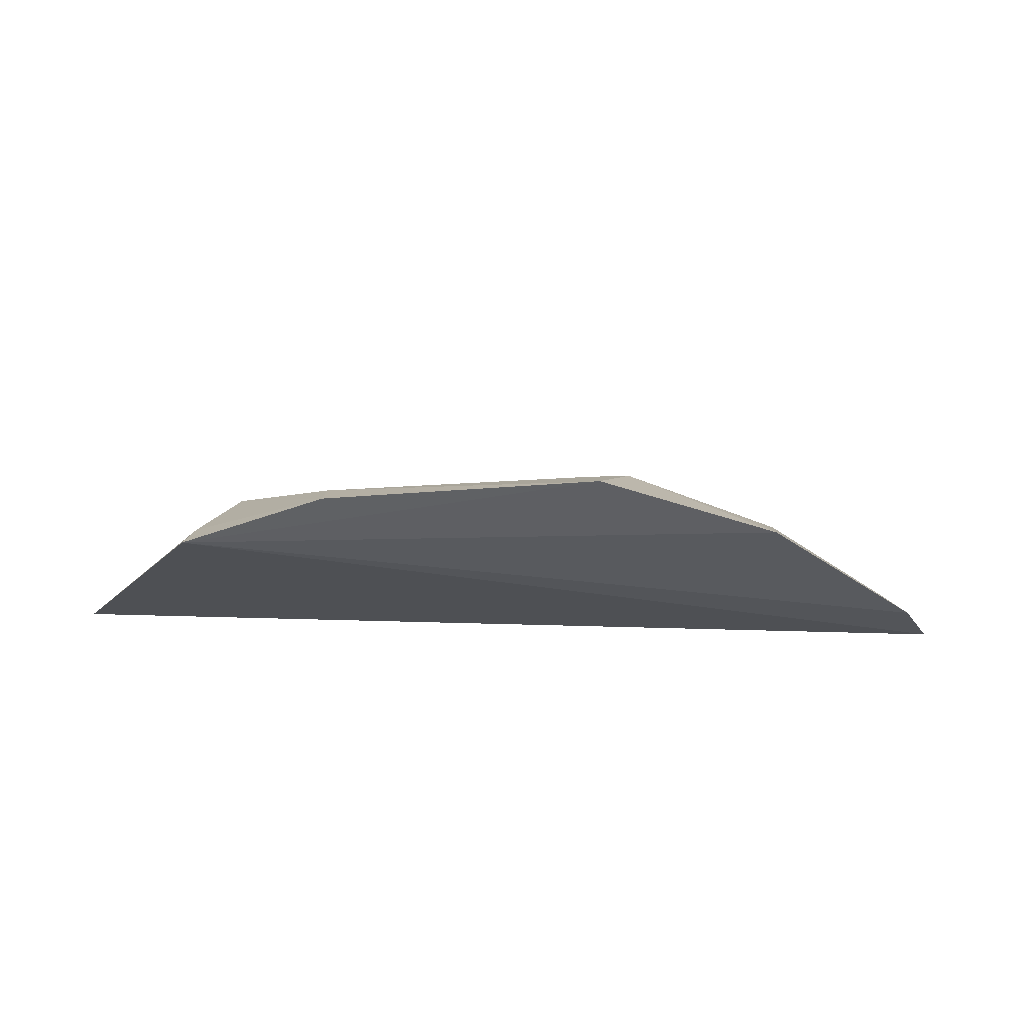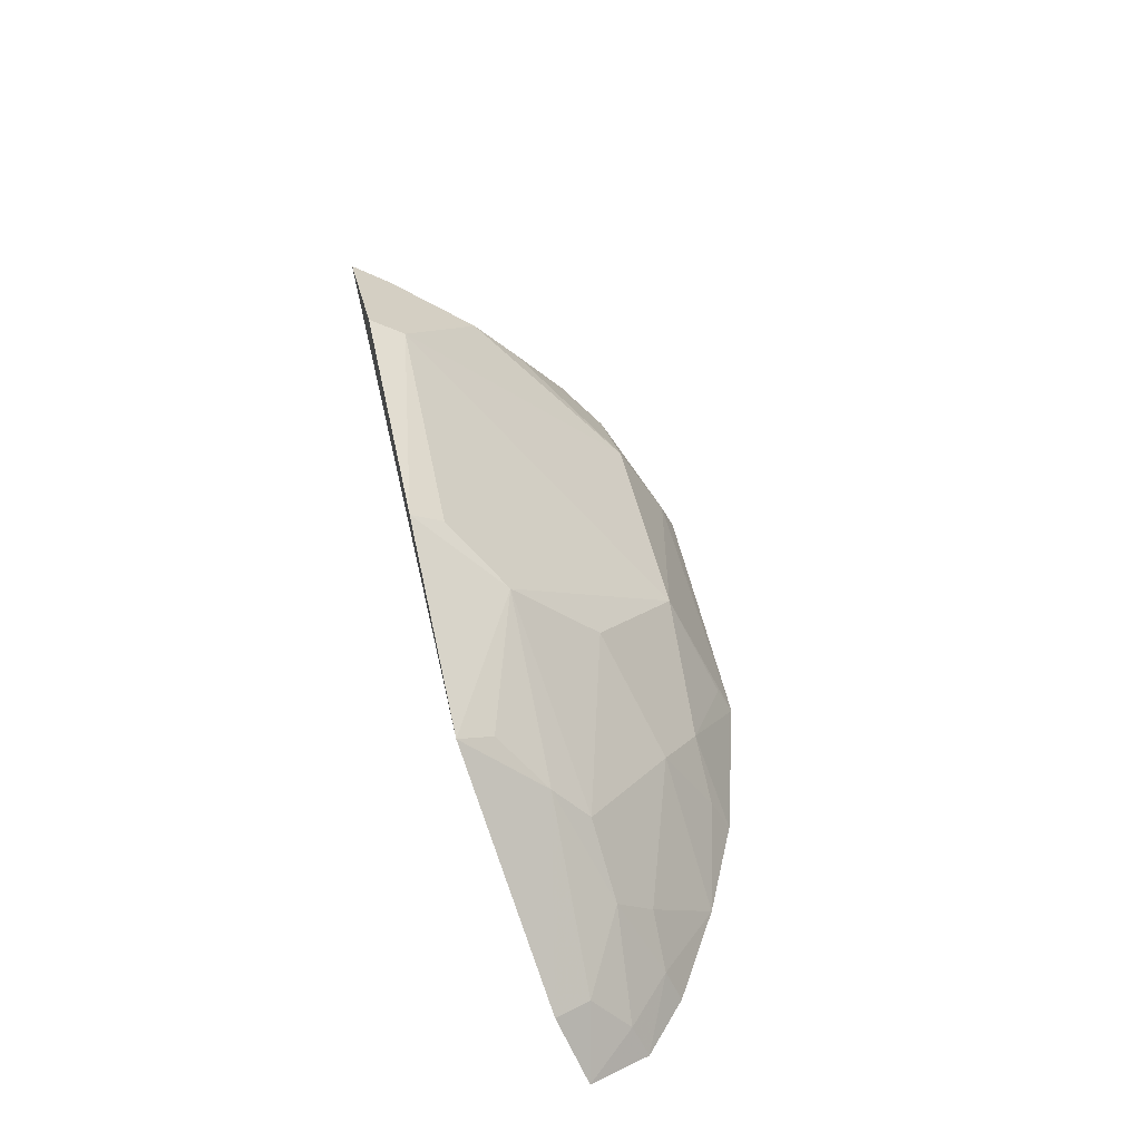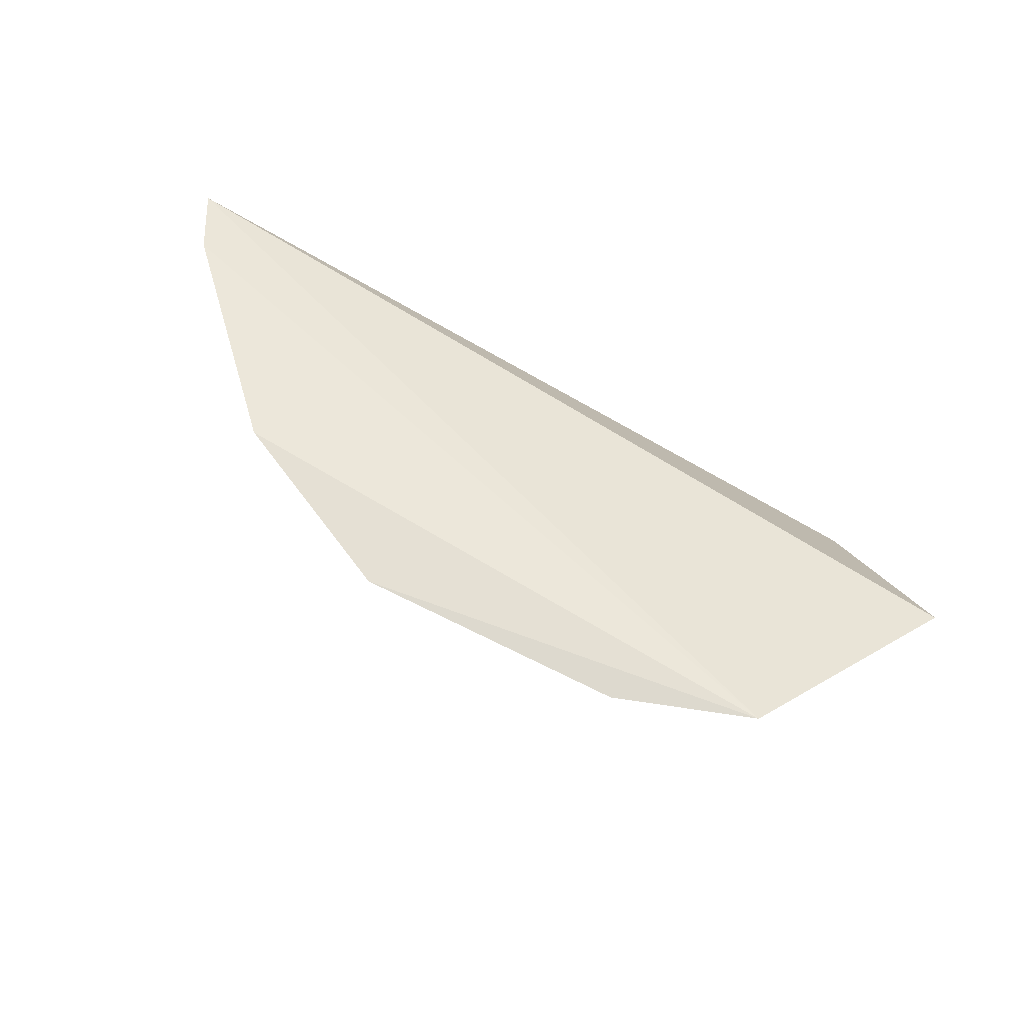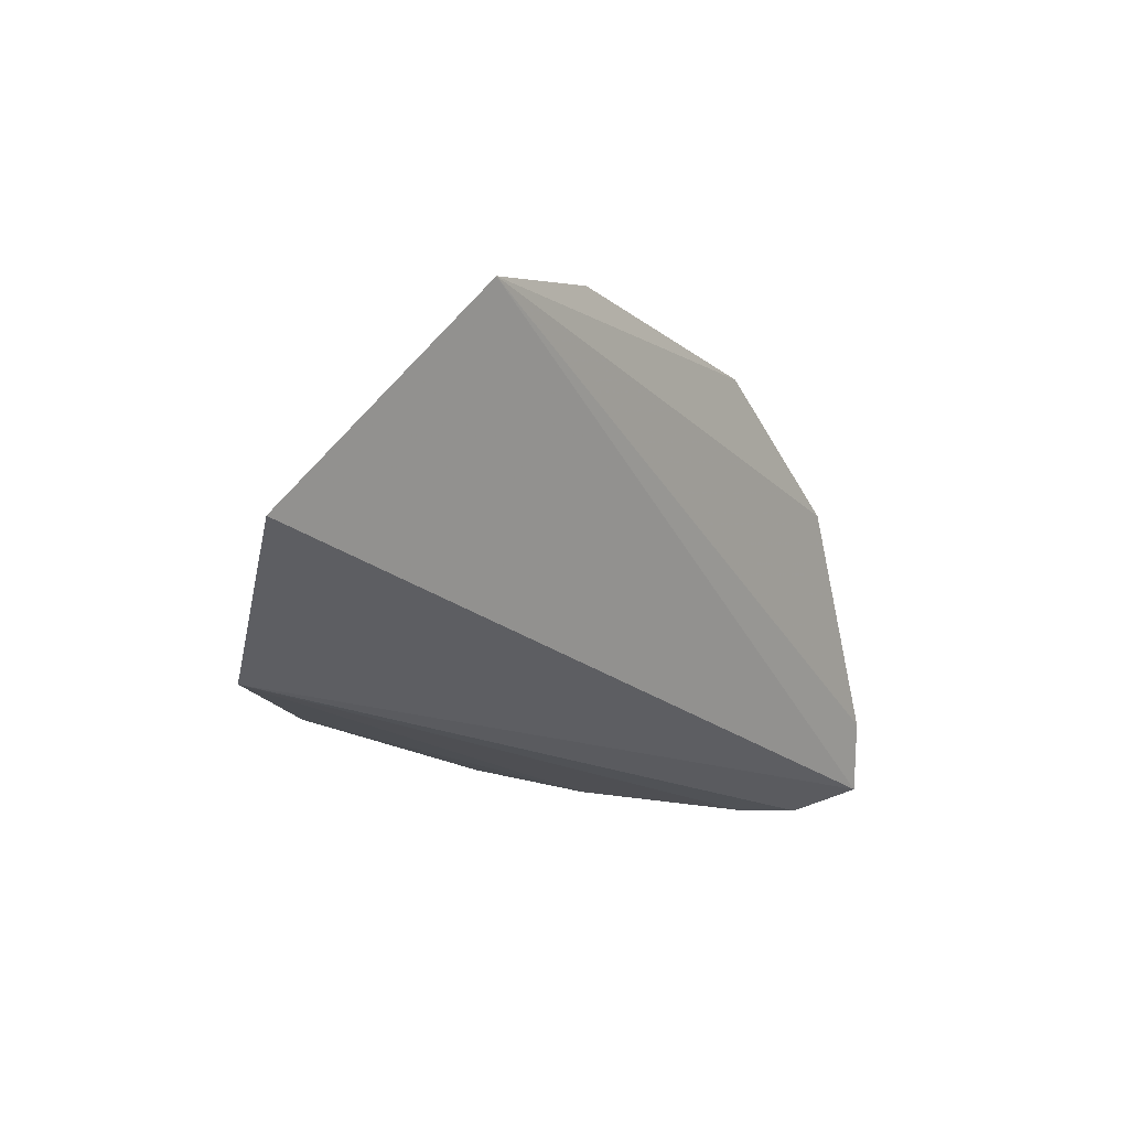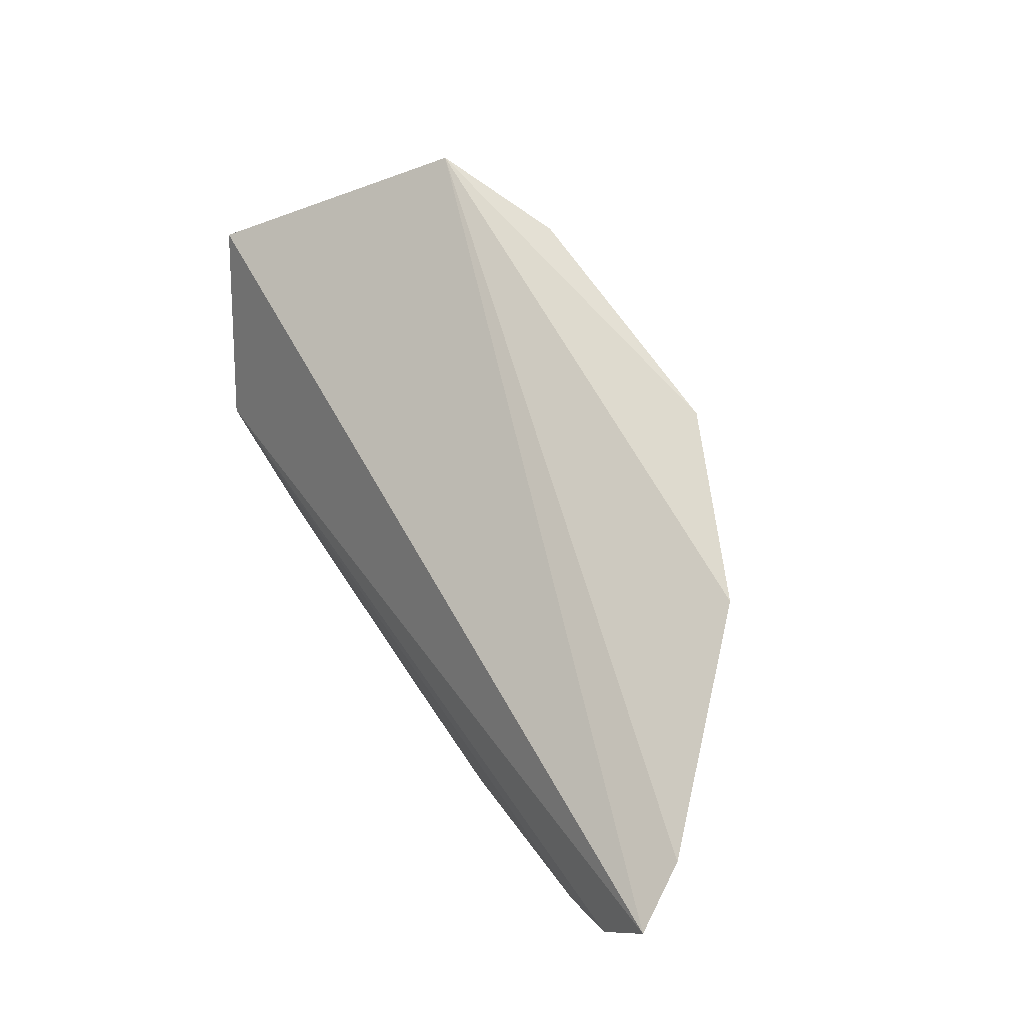
<metadata>
{"format":"obj","ext":"obj","renderer":"f3d","projection":"perspective","resolution":1024,"background":"white","views":[{"elev":43.3,"azim":-6.0,"up":"+Y"},{"elev":47.7,"azim":77.7,"up":"+Y"},{"elev":69.3,"azim":-153.6,"up":"+Z"},{"elev":-17.4,"azim":-56.3,"up":"+Y"},{"elev":68.4,"azim":56.0,"up":"+Z"}]}
</metadata>
<code>
v 0.1715 0.3496 -0.1305
v 0.1807 0.3567 -0.1109
v -0.1133 0.3804 -0.1294
v -0.02944 0.4656 -0.08765
v 0.0554 0.4658 -0.08645
v -0.07336 0.4514 -0.08773
v -0.07202 0.3517 -0.1748
v 0.1136 0.4366 -0.08803
v 0.03952 0.3919 -0.1681
v -0.0573 0.4168 -0.1387
v 0.1644 0.374 -0.1146
v 0.1695 0.3772 -0.1033
v 0.05567 0.3509 -0.1865
v 0.0692 0.4436 -0.112
v -0.05687 0.4329 -0.1246
v -0.02842 0.3922 -0.1682
v -0.06823 0.3887 -0.1564
v 0.1674 0.36 -0.1262
v 0.1198 0.4143 -0.1131
v 0.1553 0.3488 -0.1443
v -0.02806 0.459 -0.09835
v -0.06996 0.4451 -0.09947
v -0.02942 0.3517 -0.1881
v -0.07042 0.3635 -0.17
v -0.05821 0.3781 -0.1686
v 0.1105 0.4307 -0.09914
v 0.1411 0.3839 -0.1275
v 0.09538 0.3862 -0.1532
v 0.1515 0.3593 -0.1401
v 0.05349 0.4588 -0.09636
v 0.09945 0.3495 -0.1739
v -0.02784 0.3628 -0.1835
v 0.06876 0.4171 -0.1387
v 0.123 0.4023 -0.1239
v 0.1381 0.3726 -0.1391
v 0.08147 0.3757 -0.1664
v 0.1286 0.3502 -0.1604
v 0.05403 0.3606 -0.1819
v 0.09748 0.3616 -0.1681
f 6 3 2
f 6 5 4
f 7 1 2
f 7 2 3
f 8 5 6
f 12 8 6
f 12 6 2
f 12 2 11
f 14 5 8
f 16 10 15
f 17 15 10
f 17 3 15
f 18 11 2
f 18 2 1
f 19 12 11
f 19 8 12
f 20 1 7
f 21 4 5
f 21 15 4
f 21 16 15
f 21 9 16
f 22 6 4
f 22 4 15
f 22 15 3
f 22 3 6
f 24 7 3
f 24 3 17
f 25 17 10
f 25 10 16
f 25 24 17
f 25 23 7
f 25 7 24
f 26 19 14
f 26 14 8
f 26 8 19
f 27 19 11
f 27 11 18
f 29 18 1
f 29 1 20
f 29 27 18
f 30 21 5
f 30 5 14
f 30 14 9
f 30 9 21
f 31 20 7
f 31 7 23
f 31 23 13
f 32 16 9
f 32 9 13
f 32 13 23
f 32 25 16
f 32 23 25
f 33 9 14
f 34 19 27
f 34 28 33
f 34 33 14
f 34 14 19
f 35 27 29
f 35 34 27
f 35 28 34
f 36 31 13
f 36 33 28
f 36 9 33
f 37 29 20
f 37 20 31
f 37 35 29
f 37 28 35
f 38 36 13
f 38 13 9
f 38 9 36
f 39 36 28
f 39 28 37
f 39 37 31
f 39 31 36

</code>
